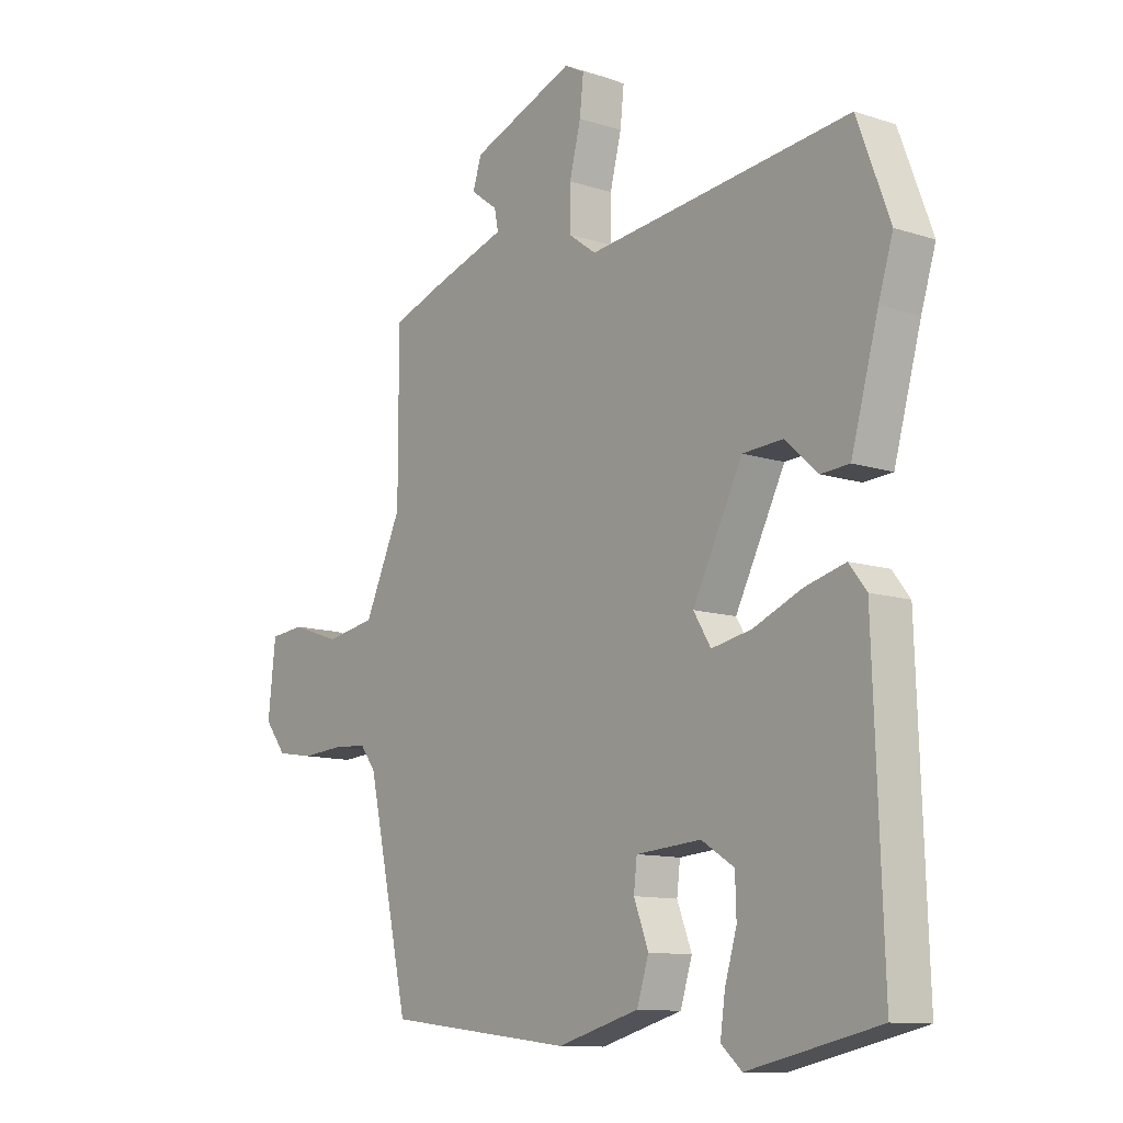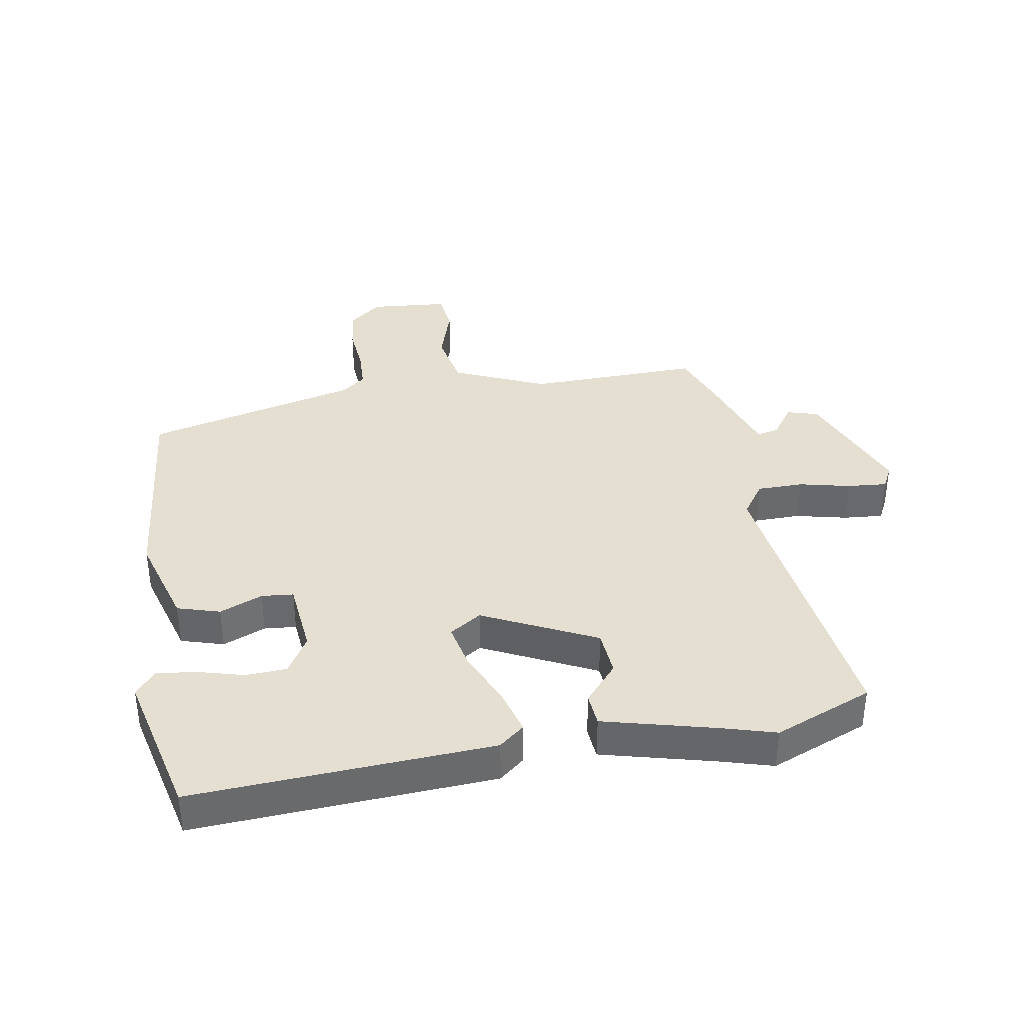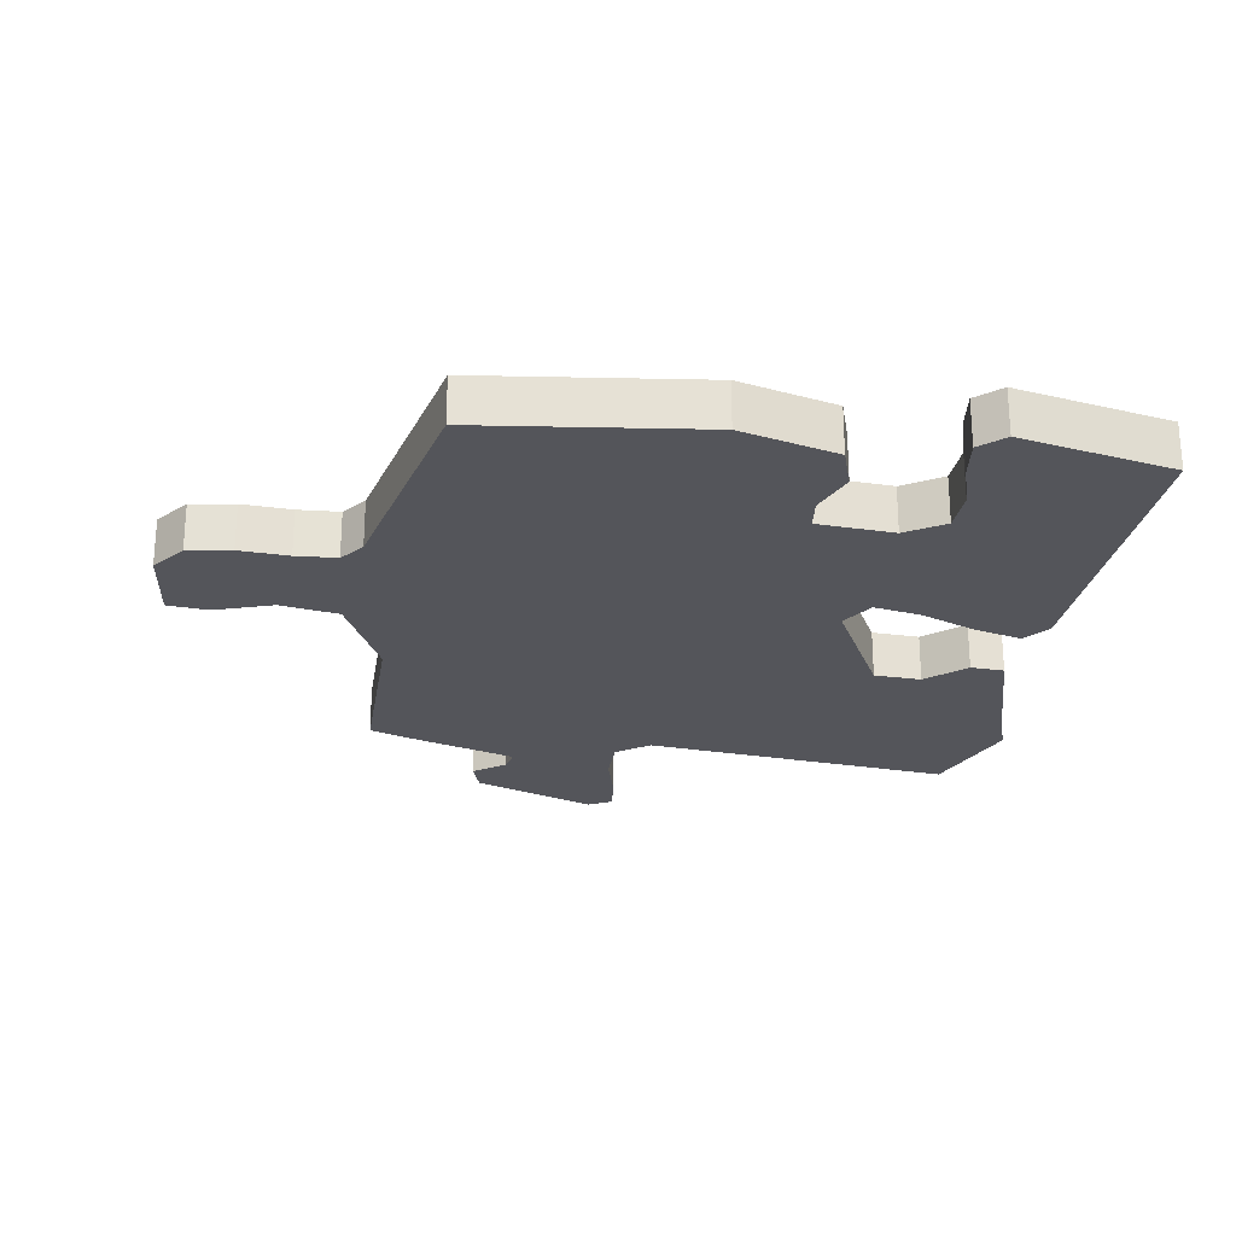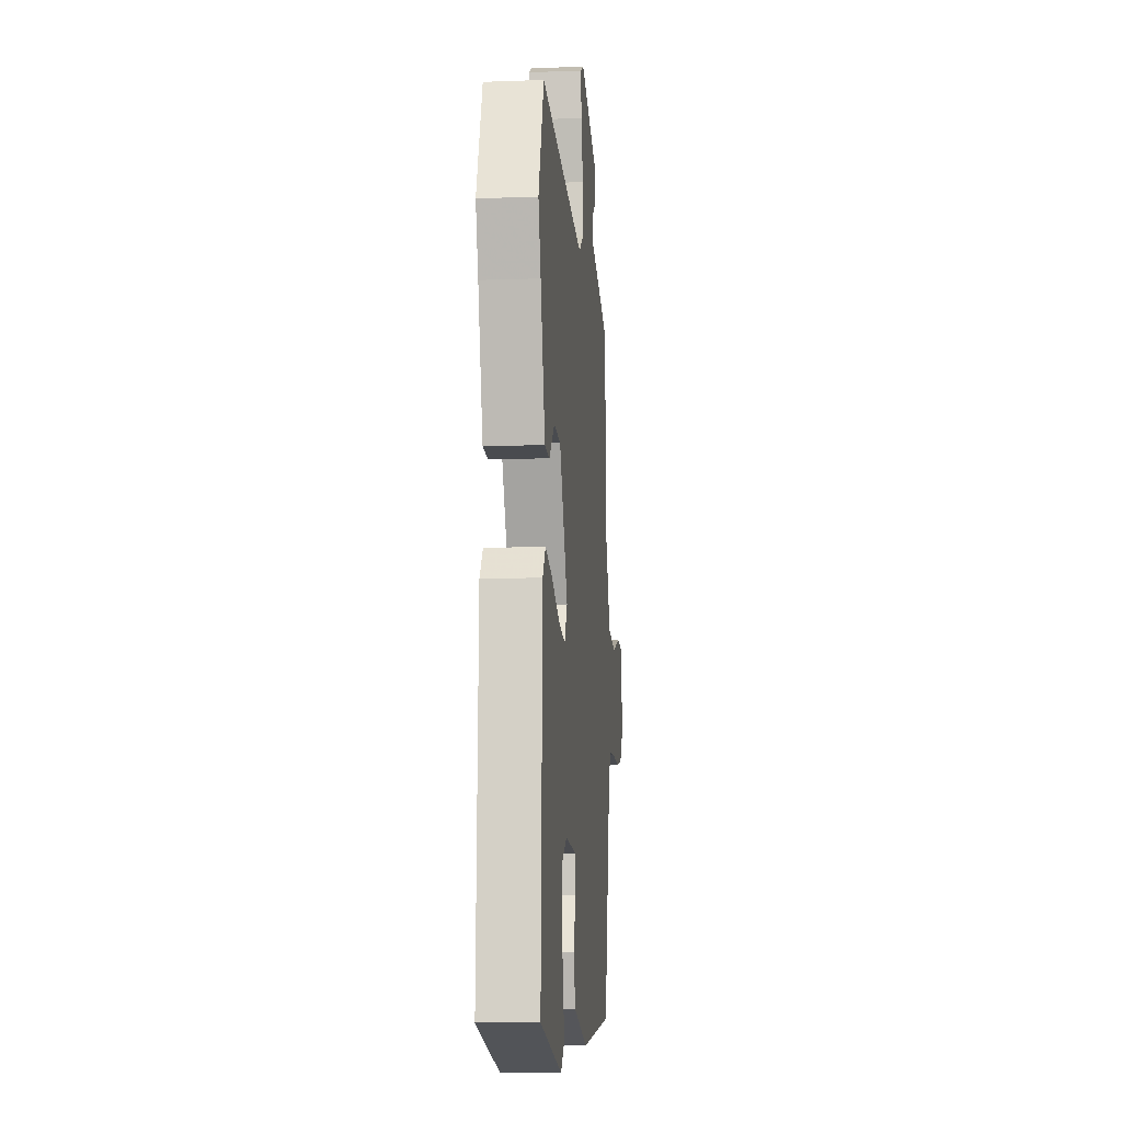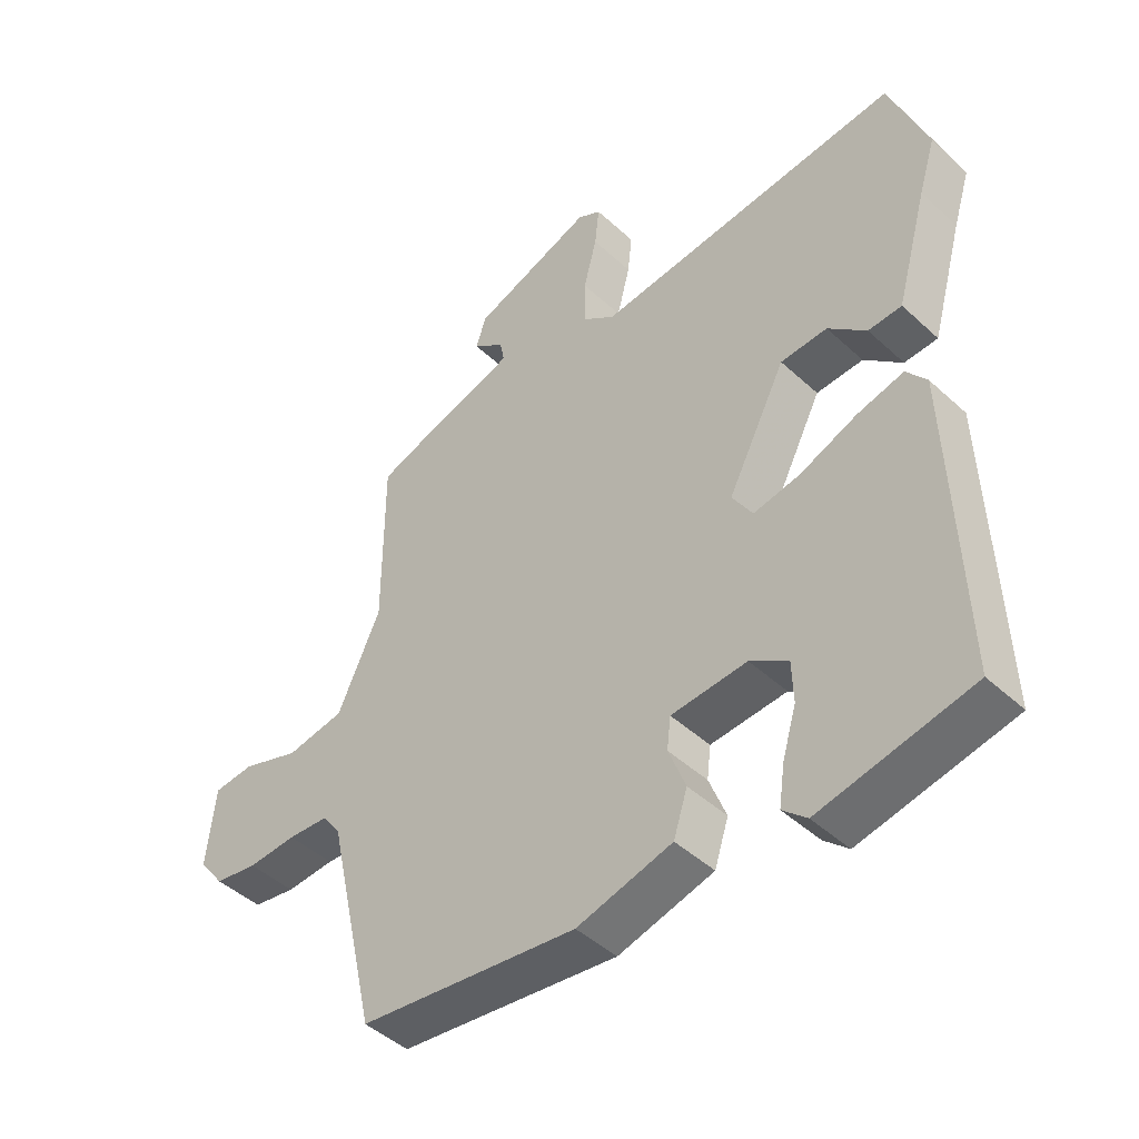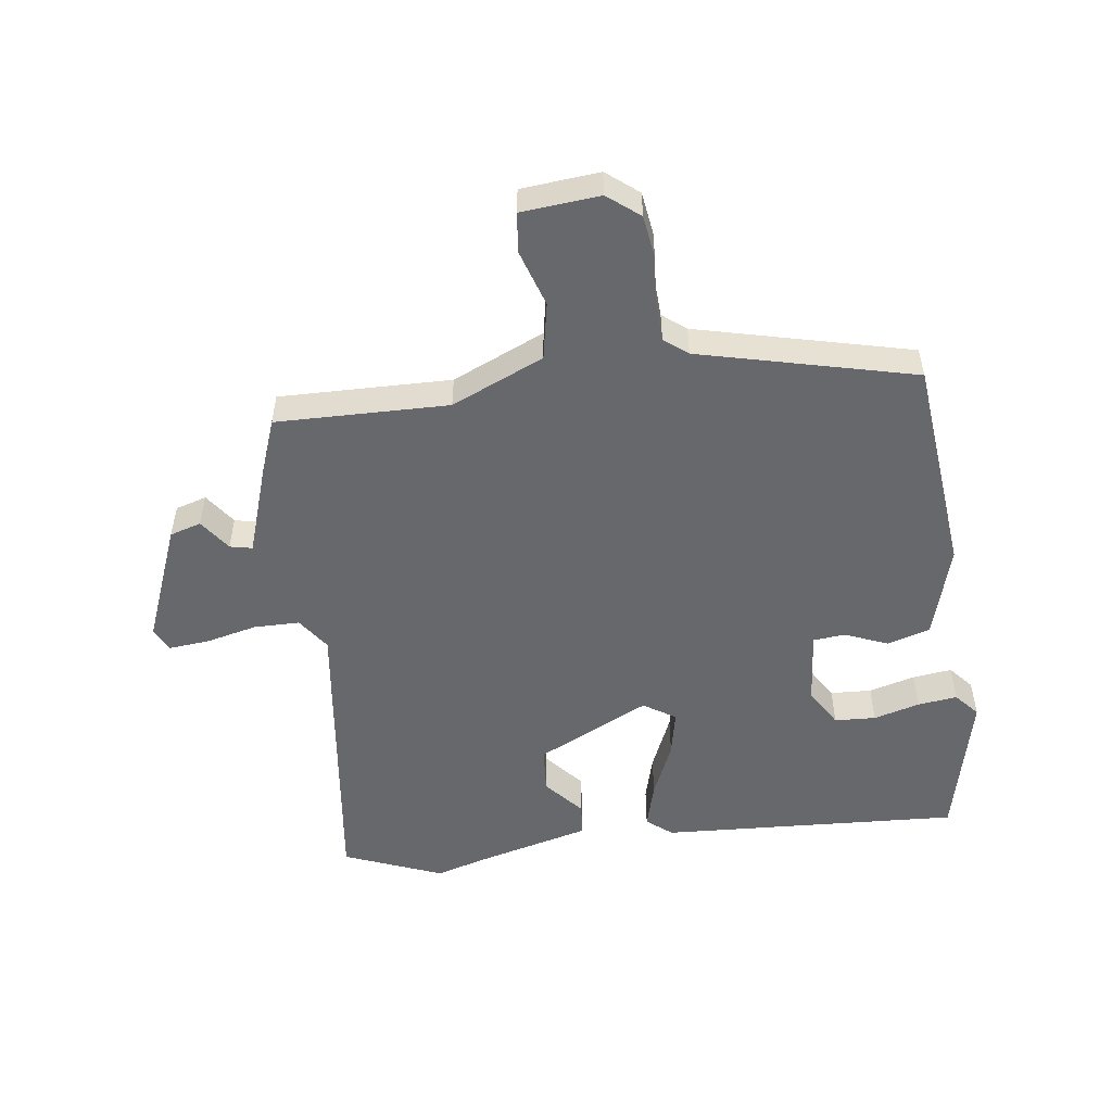
<metadata>
{"format":"obj","ext":"obj","renderer":"f3d","projection":"perspective","resolution":1024,"background":"white","views":[{"elev":-11.3,"azim":-128.3,"up":"+Z"},{"elev":37.5,"azim":-101.0,"up":"+Y"},{"elev":-25.0,"azim":171.1,"up":"+Y"},{"elev":-10.9,"azim":-84.8,"up":"+Z"},{"elev":-45.4,"azim":-136.6,"up":"+Z"},{"elev":-52.4,"azim":96.5,"up":"+Y"}]}
</metadata>
<code>
v 0.454 0.07 0.517
v 0.454 0.07 0.24
v 0.522 0.07 0.093
v 0.614 0.07 0.077
v 0.705 0.07 0.108
v 0.769 0.07 0.102
v 0.783 0.07 -0.024
v 0.743 0.07 -0.076
v 0.675 0.07 -0.087
v 0.598 0.07 -0.082
v 0.534 0.07 -0.086
v 0.505 0.07 -0.124
v 0.427 0.07 -0.471
v 0.081 0.07 -0.513
v -0.07 0.07 -0.472
v -0.092 0.07 -0.404
v -0.065 0.07 -0.334
v -0.071 0.07 -0.283
v -0.191 0.07 -0.274
v -0.251 0.07 -0.312
v -0.253 0.07 -0.378
v -0.231 0.07 -0.452
v -0.222 0.07 -0.515
v -0.26 0.07 -0.549
v -0.5 0.07 -0.498
v -0.483 0.07 -0.016
v -0.451 0.07 0.025
v -0.377 0.07 0.006
v -0.287 0.07 -0.031
v -0.213 0.07 -0.045
v -0.181 0.07 0.007
v -0.273 0.07 0.186
v -0.347 0.07 0.19
v -0.407 0.07 0.136
v -0.46 0.07 0.139
v -0.51 0.07 0.317
v -0.537 0.07 0.403
v -0.477 0.07 0.562
v 0.009 0.07 0.51
v 0.061 0.07 0.548
v 0.06 0.07 0.622
v 0.039 0.07 0.704
v 0.032 0.07 0.768
v 0.069 0.07 0.788
v 0.261 0.07 0.716
v 0.277 0.07 0.666
v 0.227 0.07 0.629
v 0.22 0.07 0.593
v 0.368 0.07 0.547
v 0.454 0 0.517
v 0.454 0 0.24
v 0.522 0 0.093
v 0.614 0 0.077
v 0.705 0 0.108
v 0.769 0 0.102
v 0.783 0 -0.024
v 0.743 0 -0.076
v 0.675 0 -0.087
v 0.598 0 -0.082
v 0.534 0 -0.086
v 0.505 0 -0.124
v 0.427 0 -0.471
v 0.081 0 -0.513
v -0.07 0 -0.472
v -0.092 0 -0.404
v -0.065 0 -0.334
v -0.071 0 -0.283
v -0.191 0 -0.274
v -0.251 0 -0.312
v -0.253 0 -0.378
v -0.231 0 -0.452
v -0.222 0 -0.515
v -0.26 0 -0.549
v -0.5 0 -0.498
v -0.483 0 -0.016
v -0.451 0 0.025
v -0.377 0 0.006
v -0.287 0 -0.031
v -0.213 0 -0.045
v -0.181 0 0.007
v -0.273 0 0.186
v -0.347 0 0.19
v -0.407 0 0.136
v -0.46 0 0.139
v -0.51 0 0.317
v -0.537 0 0.403
v -0.477 0 0.562
v 0.009 0 0.51
v 0.061 0 0.548
v 0.06 0 0.622
v 0.039 0 0.704
v 0.032 0 0.768
v 0.069 0 0.788
v 0.261 0 0.716
v 0.277 0 0.666
v 0.227 0 0.629
v 0.22 0 0.593
v 0.368 0 0.547
f 48 49 1 2
f 45 46 47
f 44 45 47
f 43 44 47
f 42 43 47
f 41 42 47
f 40 41 47 48
f 48 2 3
f 40 48 3
f 39 40 3
f 38 39 3
f 37 38 3
f 36 37 3
f 33 34 35 36
f 32 33 36
f 27 28 29
f 26 27 29
f 25 26 29
f 24 25 29
f 21 22 23 24
f 20 21 24 29
f 19 20 29 30
f 15 16 17
f 14 15 17
f 13 14 17
f 12 13 17
f 11 12 17 18
f 8 9 10
f 7 8 10
f 6 7 10
f 5 6 10
f 4 5 10
f 3 4 10 11
f 32 36 3 11
f 19 30 31
f 18 19 31
f 11 18 31
f 11 31 32
f 51 50 98 97
f 96 95 94
f 96 94 93
f 96 93 92
f 96 92 91
f 96 91 90
f 97 96 90 89
f 52 51 97
f 52 97 89
f 52 89 88
f 52 88 87
f 52 87 86
f 52 86 85
f 85 84 83 82
f 85 82 81
f 78 77 76
f 78 76 75
f 78 75 74
f 78 74 73
f 73 72 71 70
f 78 73 70 69
f 79 78 69 68
f 66 65 64
f 66 64 63
f 66 63 62
f 66 62 61
f 67 66 61 60
f 59 58 57
f 59 57 56
f 59 56 55
f 59 55 54
f 59 54 53
f 60 59 53 52
f 60 52 85 81
f 80 79 68
f 80 68 67
f 80 67 60
f 81 80 60
f 1 50 51 2
f 2 51 52 3
f 3 52 53 4
f 4 53 54 5
f 5 54 55 6
f 6 55 56 7
f 7 56 57 8
f 8 57 58 9
f 9 58 59 10
f 10 59 60 11
f 11 60 61 12
f 12 61 62 13
f 13 62 63 14
f 14 63 64 15
f 15 64 65 16
f 16 65 66 17
f 17 66 67 18
f 18 67 68 19
f 19 68 69 20
f 20 69 70 21
f 21 70 71 22
f 22 71 72 23
f 23 72 73 24
f 24 73 74 25
f 25 74 75 26
f 26 75 76 27
f 27 76 77 28
f 28 77 78 29
f 29 78 79 30
f 30 79 80 31
f 31 80 81 32
f 32 81 82 33
f 33 82 83 34
f 34 83 84 35
f 35 84 85 36
f 36 85 86 37
f 37 86 87 38
f 38 87 88 39
f 39 88 89 40
f 40 89 90 41
f 41 90 91 42
f 42 91 92 43
f 43 92 93 44
f 44 93 94 45
f 45 94 95 46
f 46 95 96 47
f 47 96 97 48
f 48 97 98 49
f 49 98 50 1

</code>
